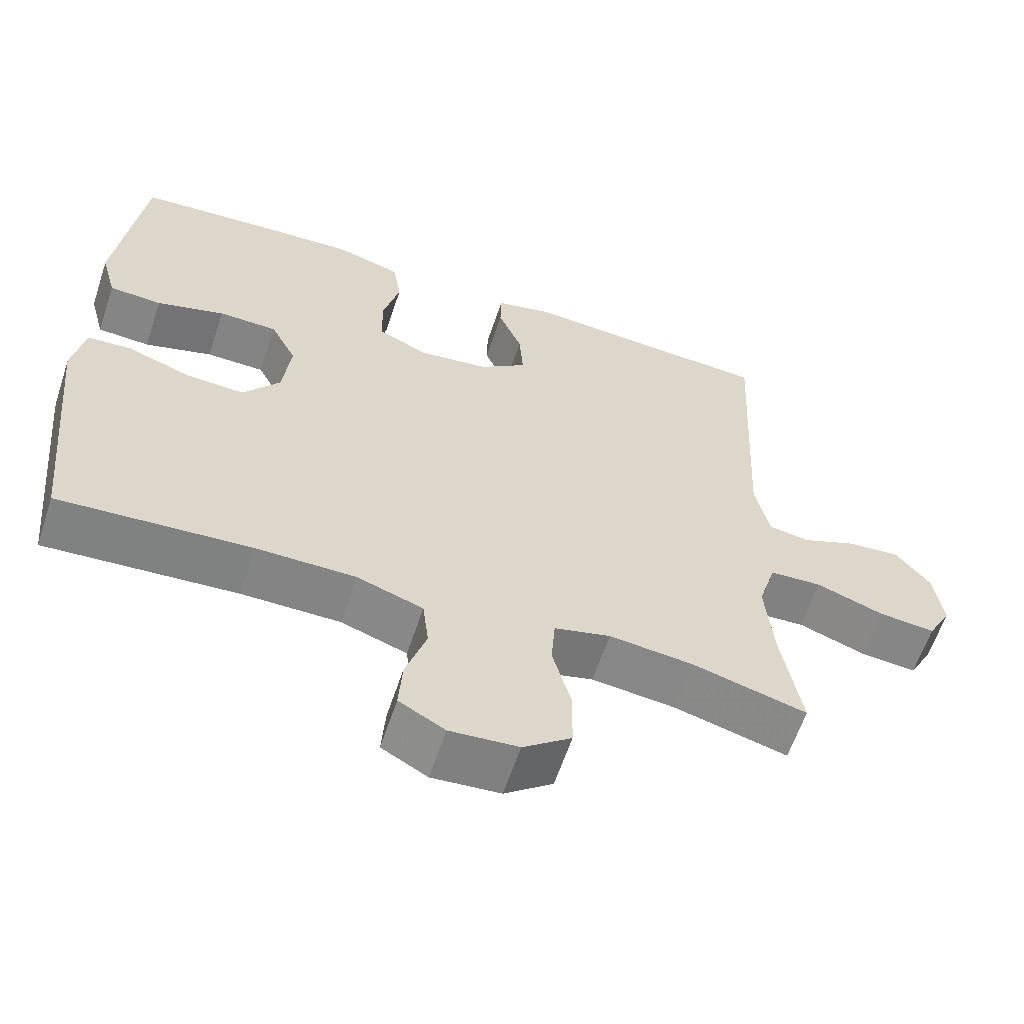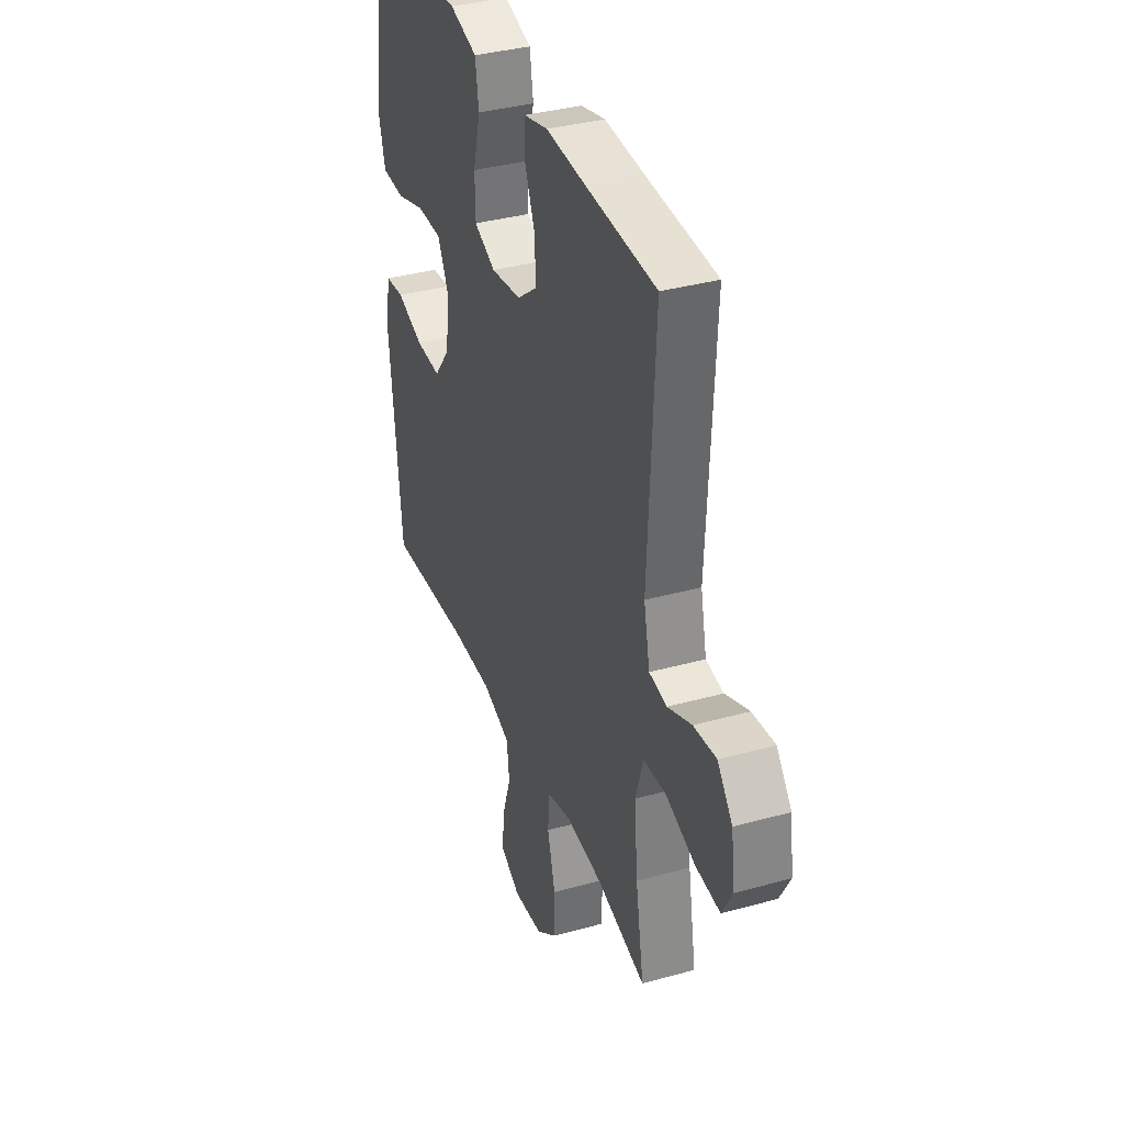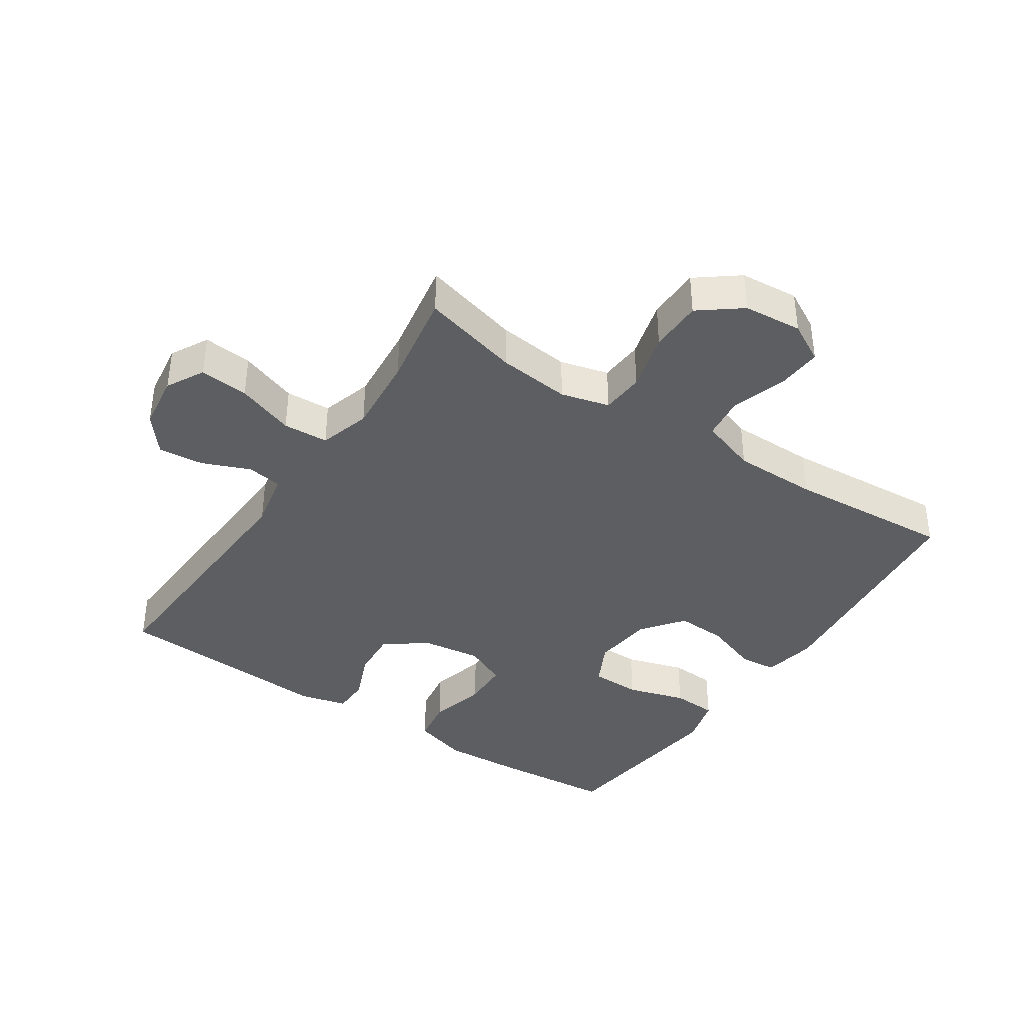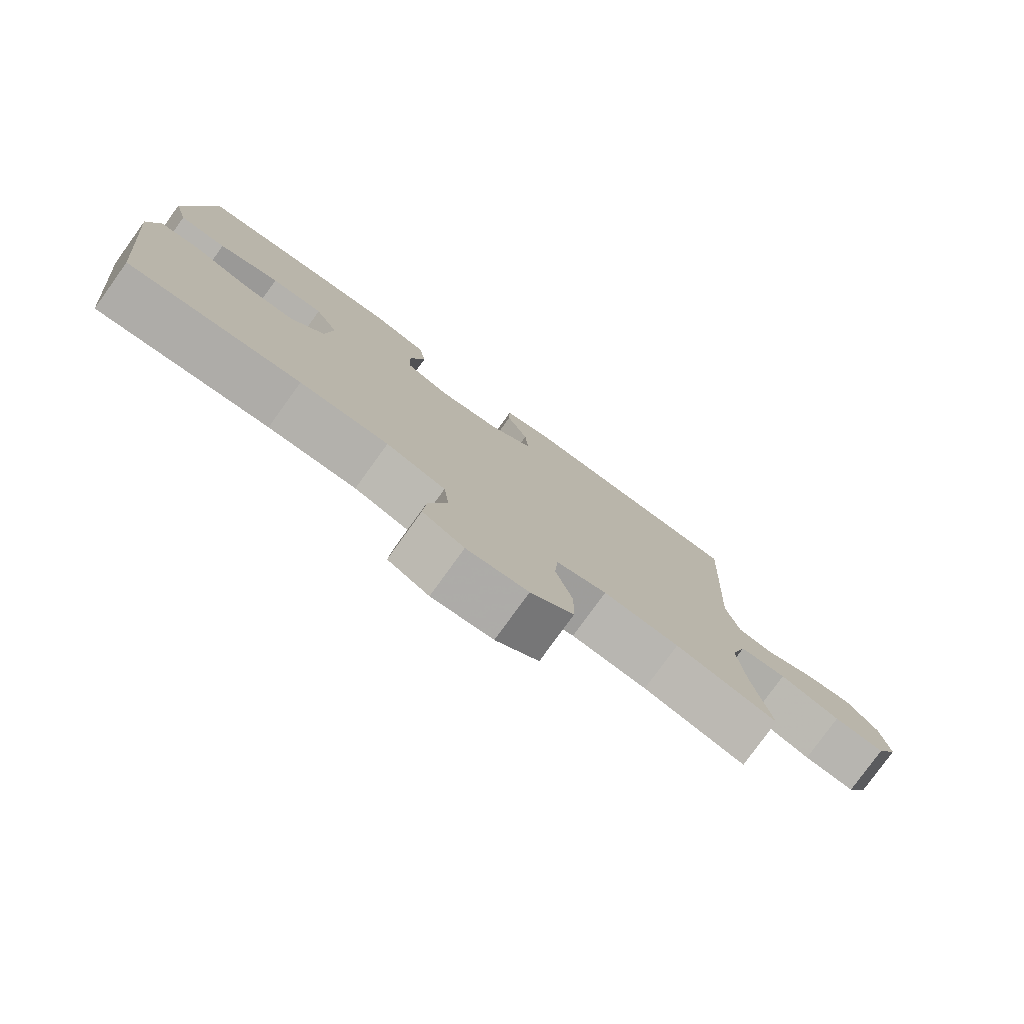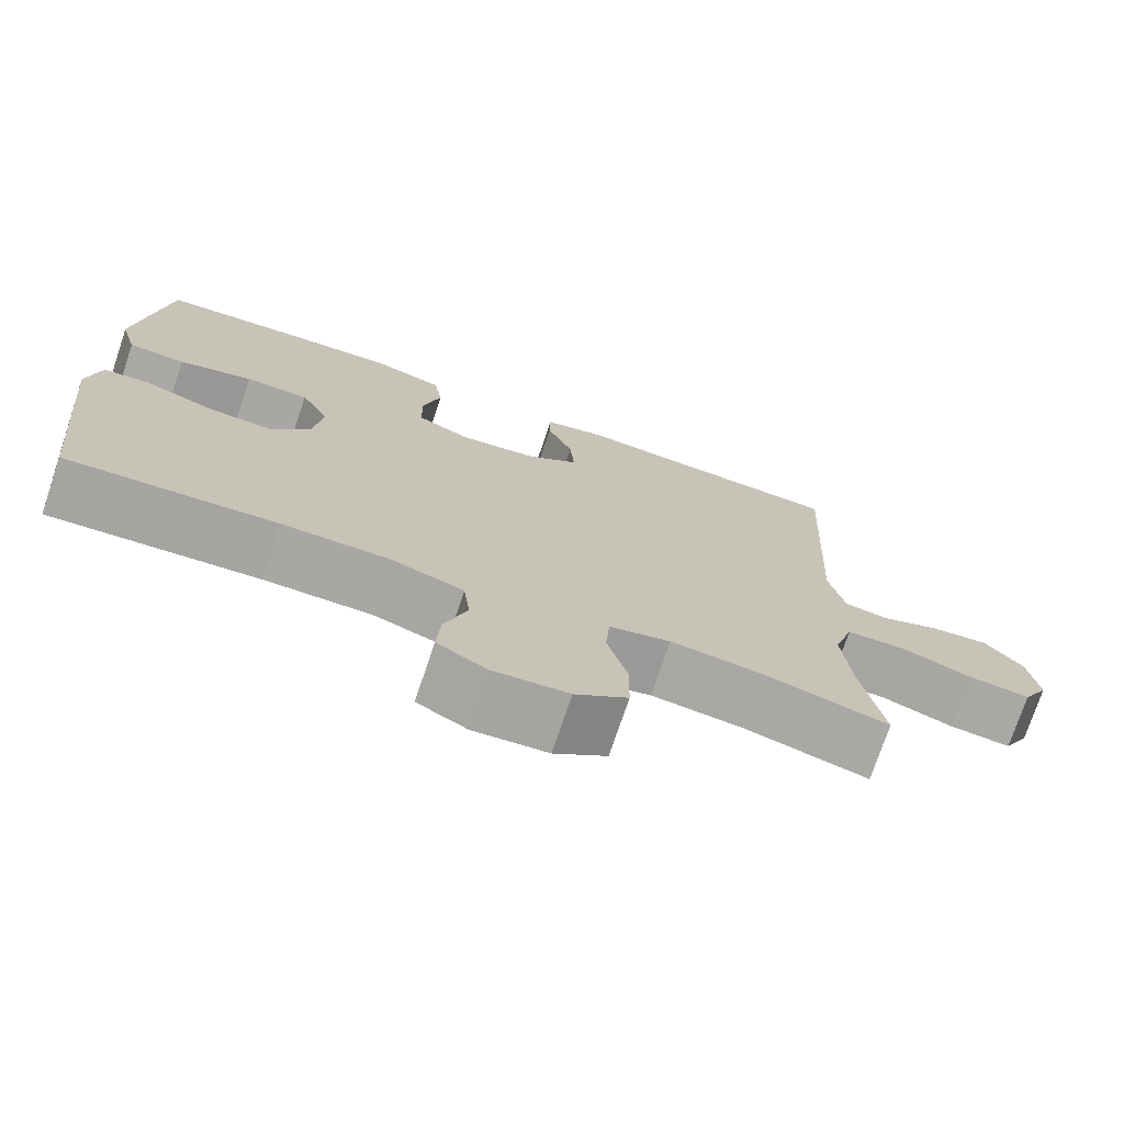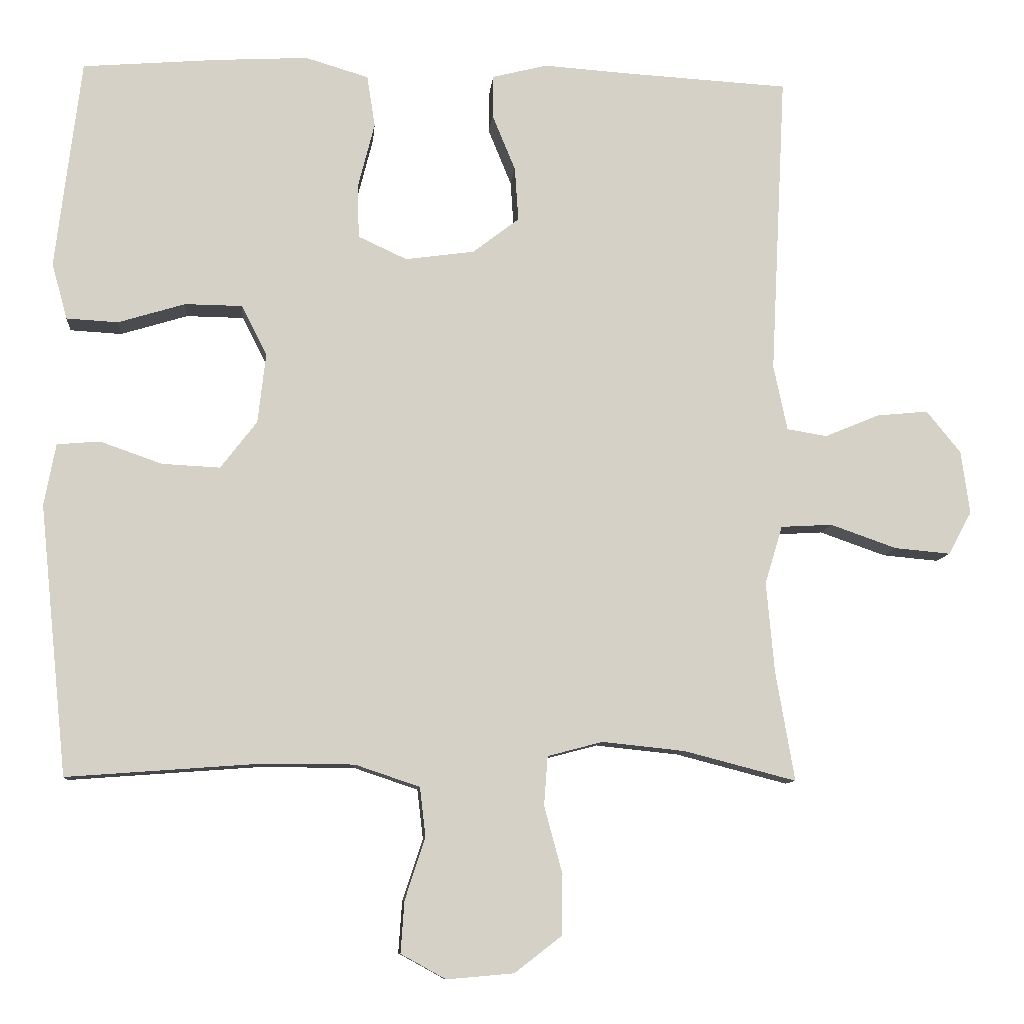
<metadata>
{"format":"obj","ext":"obj","renderer":"f3d","projection":"perspective","resolution":1024,"background":"white","views":[{"elev":-61.3,"azim":-18.4,"up":"+Z"},{"elev":36.1,"azim":70.0,"up":"+Z"},{"elev":-39.0,"azim":146.3,"up":"+Y"},{"elev":-79.1,"azim":-35.8,"up":"+Z"},{"elev":-74.4,"azim":-18.6,"up":"+Z"},{"elev":-9.4,"azim":-5.0,"up":"+Z"}]}
</metadata>
<code>
v 0.5 0.07 -0.5
v 0.346 0.07 -0.46
v 0.232 0.07 -0.448
v 0.156 0.07 -0.468
v 0.151 0.07 -0.536
v 0.176 0.07 -0.628
v 0.175 0.07 -0.711
v 0.11 0.07 -0.761
v 0.018 0.07 -0.769
v -0.044 0.07 -0.735
v -0.039 0.07 -0.664
v -0.011 0.07 -0.579
v -0.019 0.07 -0.511
v -0.108 0.07 -0.481
v -0.241 0.07 -0.481
v -0.5 0.07 -0.5
v -0.538 0.07 -0.129
v -0.522 0.07 -0.044
v -0.463 0.07 -0.039
v -0.378 0.07 -0.069
v -0.298 0.07 -0.073
v -0.248 0.07 -0.008
v -0.237 0.07 0.088
v -0.272 0.07 0.157
v -0.351 0.07 0.158
v -0.443 0.07 0.13
v -0.514 0.07 0.134
v -0.535 0.07 0.211
v -0.521 0.07 0.328
v -0.5 0.07 0.5
v -0.315 0.07 0.515
v -0.187 0.07 0.522
v -0.1 0.07 0.496
v -0.089 0.07 0.425
v -0.112 0.07 0.335
v -0.11 0.07 0.261
v -0.043 0.07 0.23
v 0.052 0.07 0.243
v 0.116 0.07 0.292
v 0.111 0.07 0.366
v 0.079 0.07 0.444
v 0.08 0.07 0.502
v 0.156 0.07 0.521
v 0.274 0.07 0.513
v 0.5 0.07 0.5
v 0.479 0.07 0.085
v 0.498 0.07 -0.005
v 0.553 0.07 -0.014
v 0.628 0.07 0.017
v 0.699 0.07 0.024
v 0.746 0.07 -0.034
v 0.758 0.07 -0.121
v 0.726 0.07 -0.18
v 0.649 0.07 -0.173
v 0.558 0.07 -0.141
v 0.487 0.07 -0.145
v 0.463 0.07 -0.225
v 0.474 0.07 -0.349
v 0.5 0 -0.5
v 0.346 0 -0.46
v 0.232 0 -0.448
v 0.156 0 -0.468
v 0.151 0 -0.536
v 0.176 0 -0.628
v 0.175 0 -0.711
v 0.11 0 -0.761
v 0.018 0 -0.769
v -0.044 0 -0.735
v -0.039 0 -0.664
v -0.011 0 -0.579
v -0.019 0 -0.511
v -0.108 0 -0.481
v -0.241 0 -0.481
v -0.5 0 -0.5
v -0.538 0 -0.129
v -0.522 0 -0.044
v -0.463 0 -0.039
v -0.378 0 -0.069
v -0.298 0 -0.073
v -0.248 0 -0.008
v -0.237 0 0.088
v -0.272 0 0.157
v -0.351 0 0.158
v -0.443 0 0.13
v -0.514 0 0.134
v -0.535 0 0.211
v -0.521 0 0.328
v -0.5 0 0.5
v -0.315 0 0.515
v -0.187 0 0.522
v -0.1 0 0.496
v -0.089 0 0.425
v -0.112 0 0.335
v -0.11 0 0.261
v -0.043 0 0.23
v 0.052 0 0.243
v 0.116 0 0.292
v 0.111 0 0.366
v 0.079 0 0.444
v 0.08 0 0.502
v 0.156 0 0.521
v 0.274 0 0.513
v 0.5 0 0.5
v 0.479 0 0.085
v 0.498 0 -0.005
v 0.553 0 -0.014
v 0.628 0 0.017
v 0.699 0 0.024
v 0.746 0 -0.034
v 0.758 0 -0.121
v 0.726 0 -0.18
v 0.649 0 -0.173
v 0.558 0 -0.141
v 0.487 0 -0.145
v 0.463 0 -0.225
v 0.474 0 -0.349
f 53 54 55
f 52 53 55
f 51 52 55
f 50 51 55
f 49 50 55
f 48 49 55
f 47 48 55 56
f 46 47 56 57
f 44 45 46 57
f 44 57 58
f 43 44 58
f 42 43 58
f 41 42 58
f 40 41 58
f 33 34 35
f 32 33 35
f 31 32 35
f 30 31 35
f 29 30 35
f 28 29 35
f 27 28 35
f 26 27 35
f 25 26 35
f 24 25 35 36
f 23 24 36 37
f 18 19 20
f 17 18 20
f 16 17 20
f 15 16 20
f 14 15 20 21
f 13 14 21 22
f 10 11 12
f 9 10 12
f 8 9 12
f 7 8 12
f 6 7 12
f 5 6 12
f 4 5 12 13
f 23 37 38
f 22 23 38
f 13 22 38
f 4 13 38
f 3 4 38
f 58 1 2
f 40 58 2
f 39 40 2
f 2 3 38 39
f 113 112 111
f 113 111 110
f 113 110 109
f 113 109 108
f 113 108 107
f 113 107 106
f 114 113 106 105
f 115 114 105 104
f 115 104 103 102
f 116 115 102
f 116 102 101
f 116 101 100
f 116 100 99
f 116 99 98
f 93 92 91
f 93 91 90
f 93 90 89
f 93 89 88
f 93 88 87
f 93 87 86
f 93 86 85
f 93 85 84
f 93 84 83
f 94 93 83 82
f 95 94 82 81
f 78 77 76
f 78 76 75
f 78 75 74
f 78 74 73
f 79 78 73 72
f 80 79 72 71
f 70 69 68
f 70 68 67
f 70 67 66
f 70 66 65
f 70 65 64
f 70 64 63
f 71 70 63 62
f 96 95 81
f 96 81 80
f 96 80 71
f 96 71 62
f 96 62 61
f 60 59 116
f 60 116 98
f 60 98 97
f 97 96 61 60
f 1 59 60 2
f 2 60 61 3
f 3 61 62 4
f 4 62 63 5
f 5 63 64 6
f 6 64 65 7
f 7 65 66 8
f 8 66 67 9
f 9 67 68 10
f 10 68 69 11
f 11 69 70 12
f 12 70 71 13
f 13 71 72 14
f 14 72 73 15
f 15 73 74 16
f 16 74 75 17
f 17 75 76 18
f 18 76 77 19
f 19 77 78 20
f 20 78 79 21
f 21 79 80 22
f 22 80 81 23
f 23 81 82 24
f 24 82 83 25
f 25 83 84 26
f 26 84 85 27
f 27 85 86 28
f 28 86 87 29
f 29 87 88 30
f 30 88 89 31
f 31 89 90 32
f 32 90 91 33
f 33 91 92 34
f 34 92 93 35
f 35 93 94 36
f 36 94 95 37
f 37 95 96 38
f 38 96 97 39
f 39 97 98 40
f 40 98 99 41
f 41 99 100 42
f 42 100 101 43
f 43 101 102 44
f 44 102 103 45
f 45 103 104 46
f 46 104 105 47
f 47 105 106 48
f 48 106 107 49
f 49 107 108 50
f 50 108 109 51
f 51 109 110 52
f 52 110 111 53
f 53 111 112 54
f 54 112 113 55
f 55 113 114 56
f 56 114 115 57
f 57 115 116 58
f 58 116 59 1

</code>
